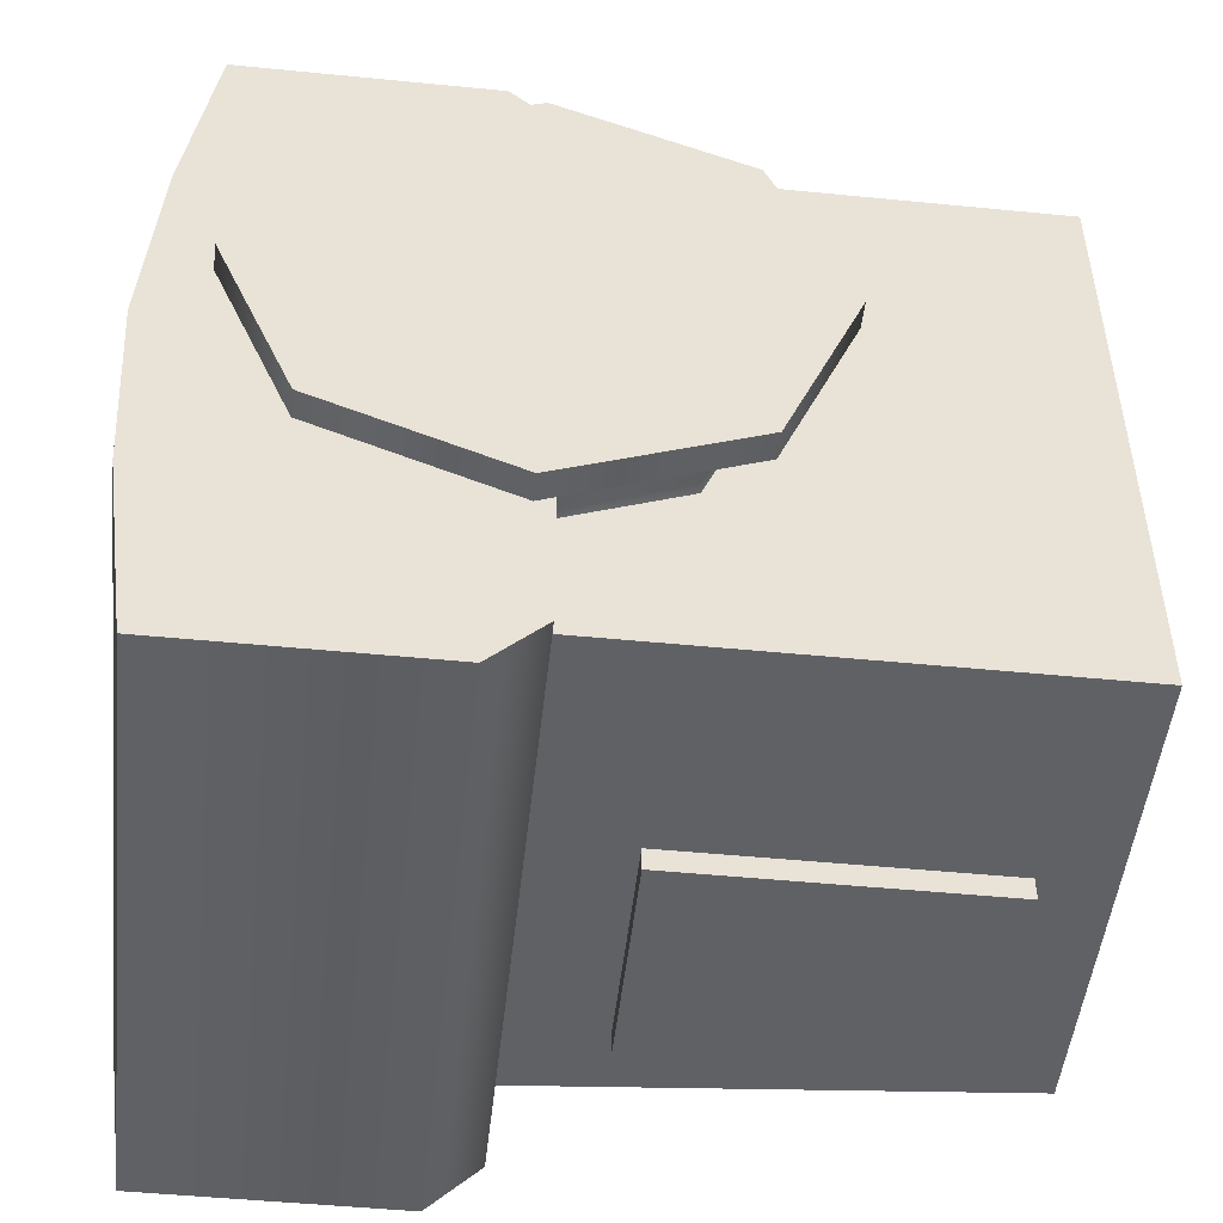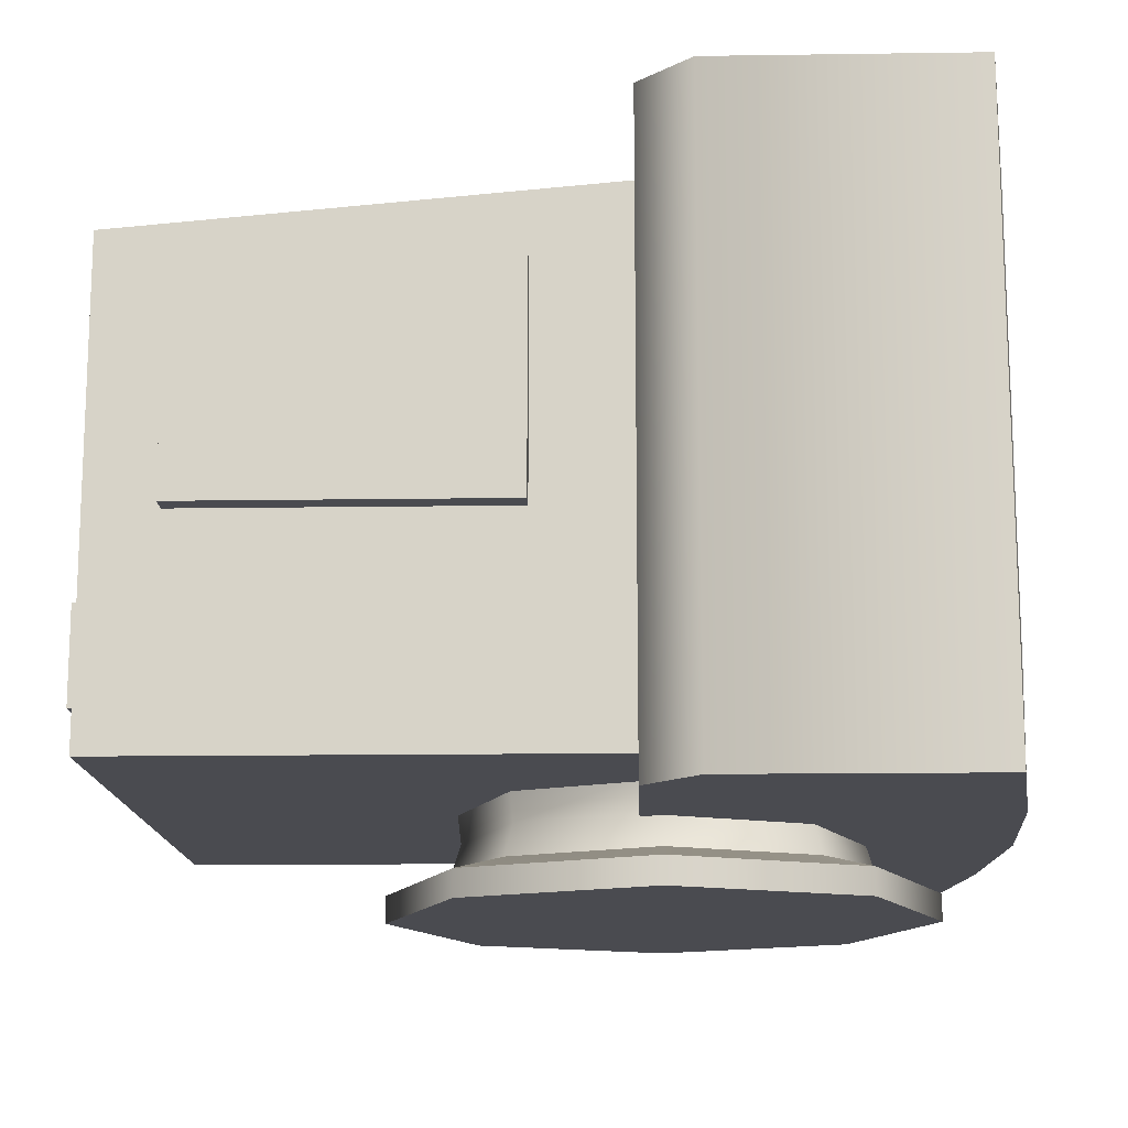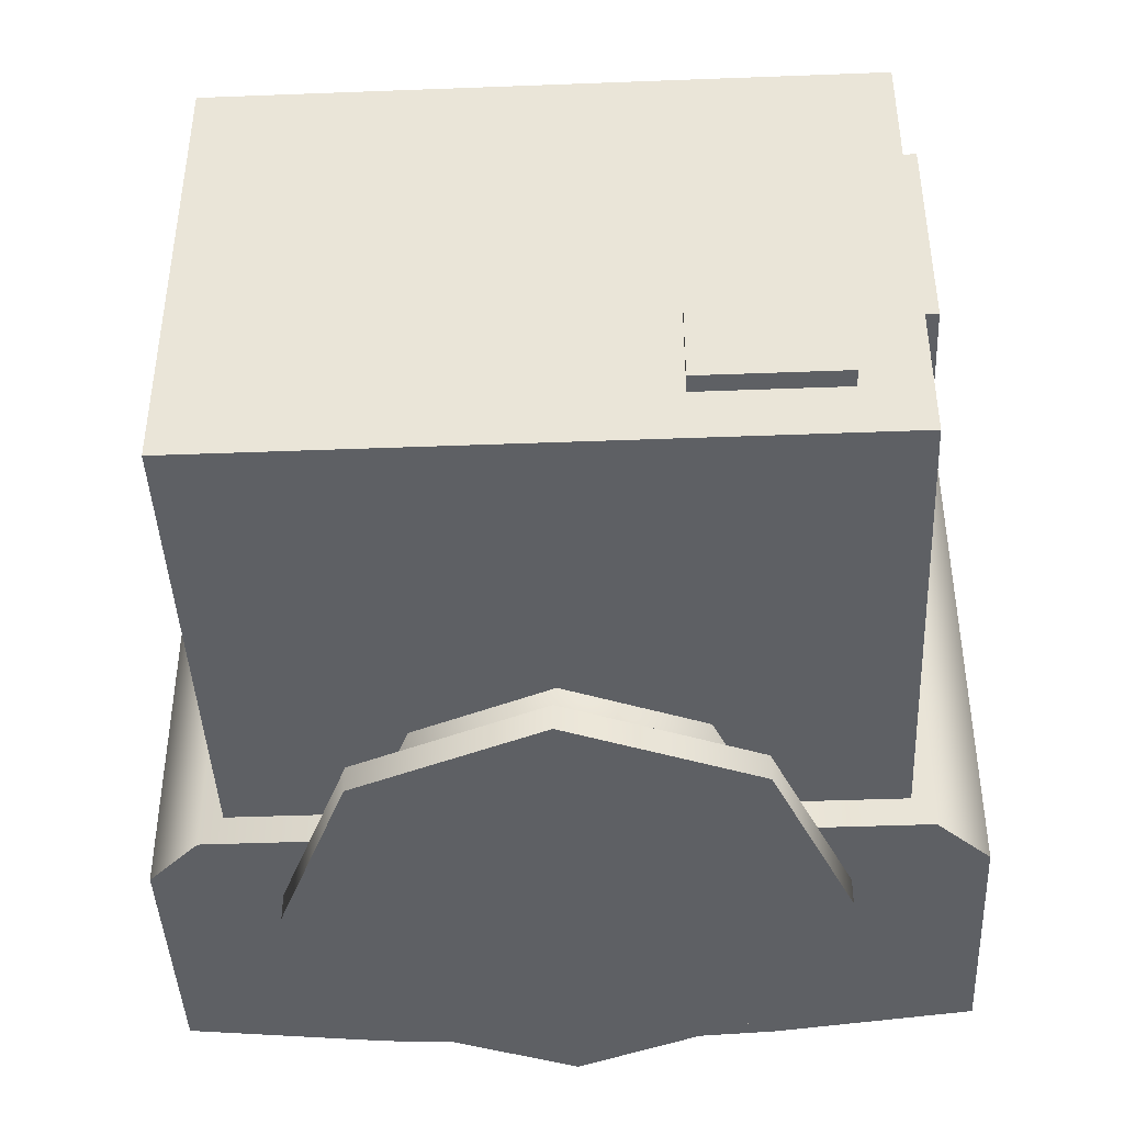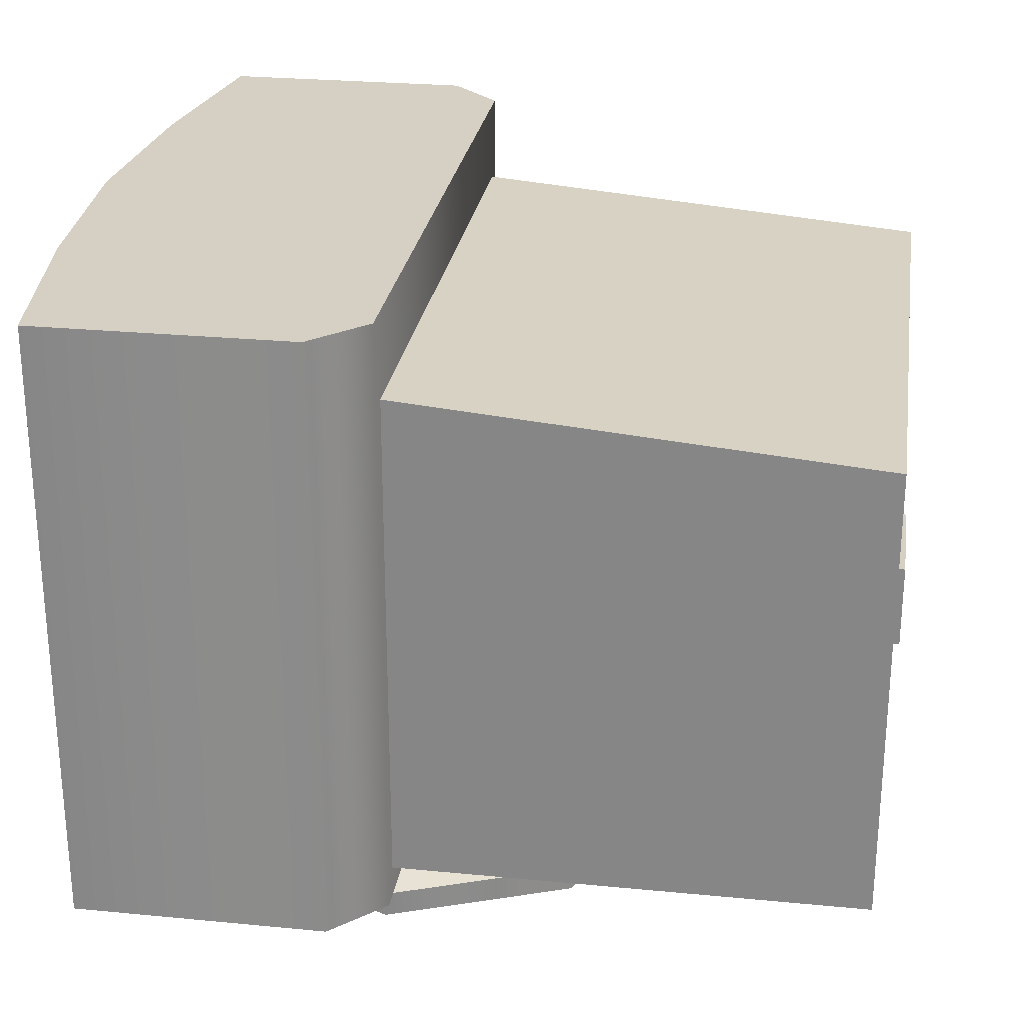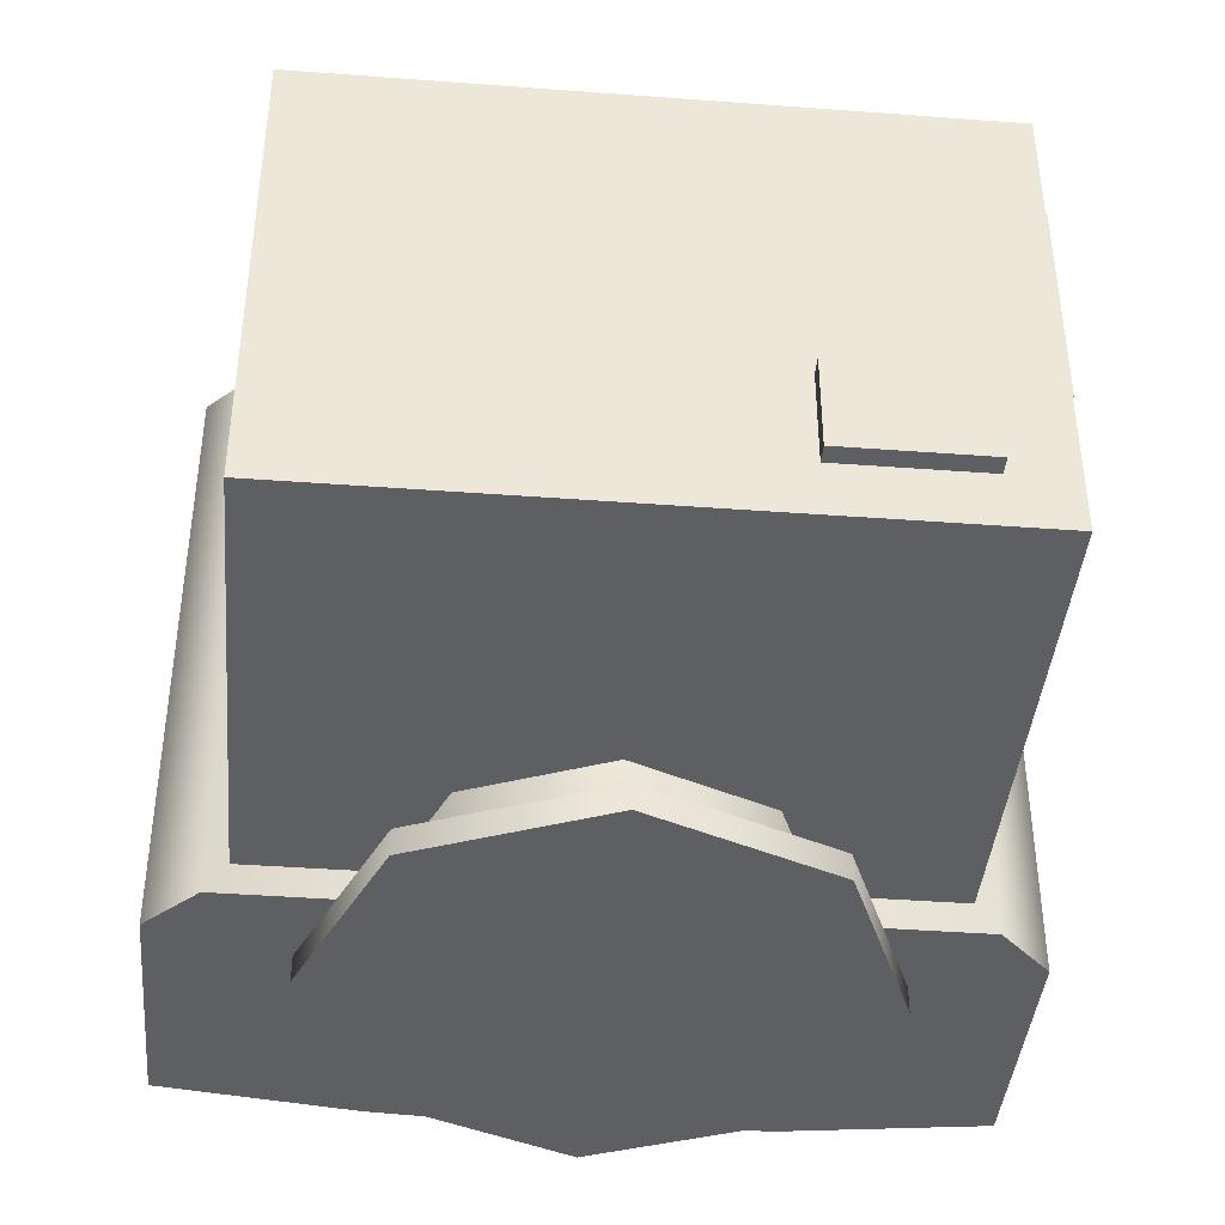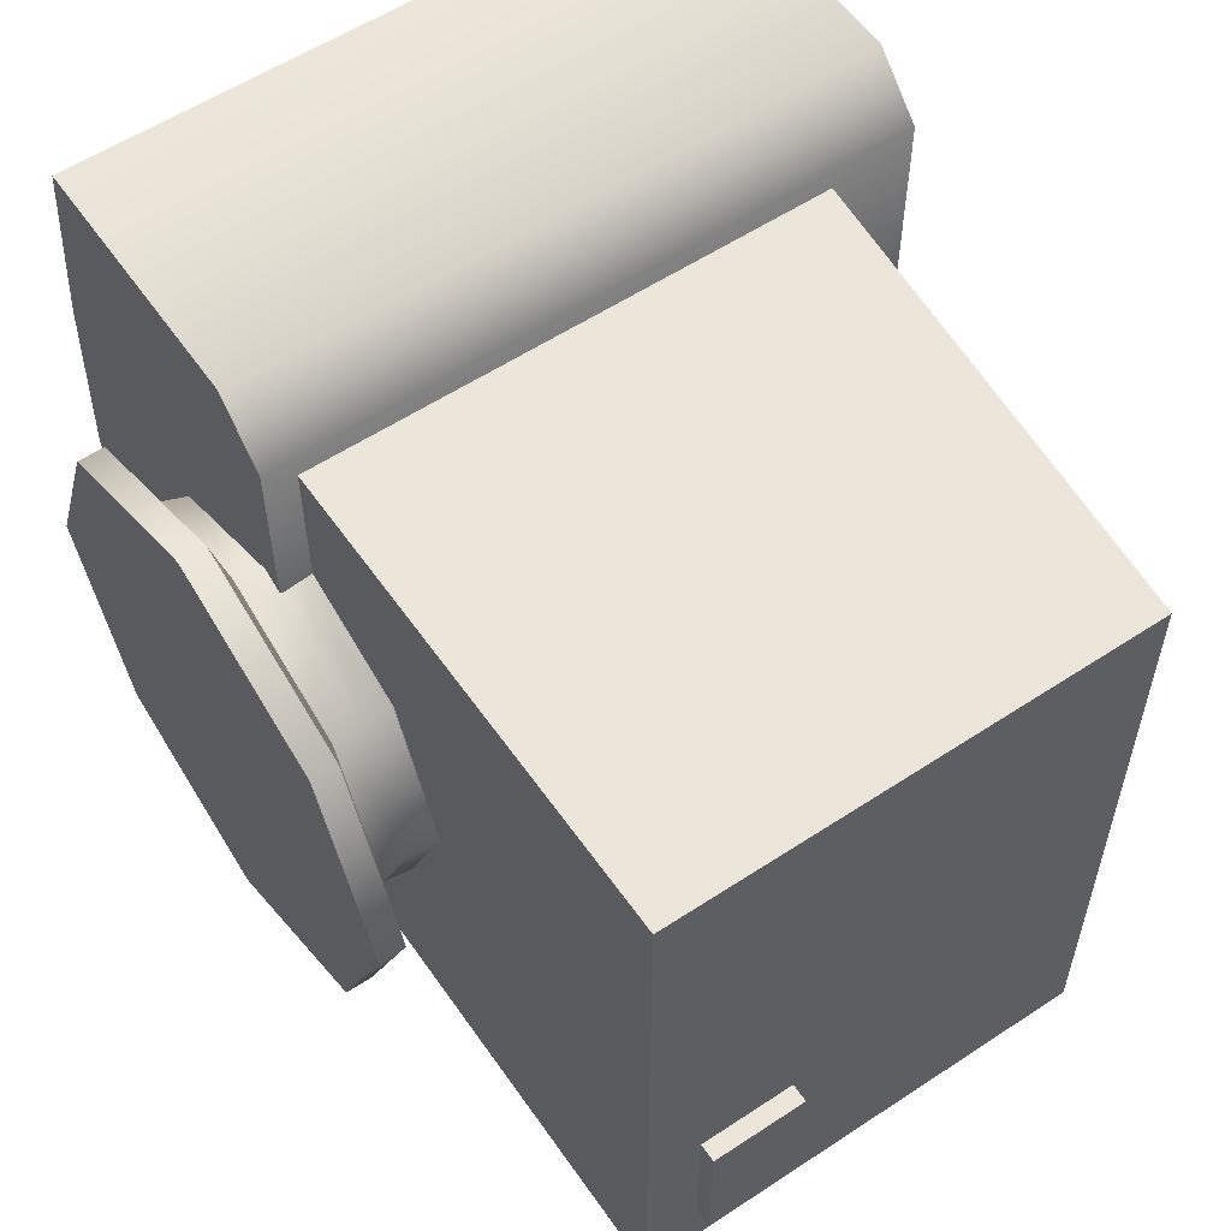
<metadata>
{"format":"obj","ext":"obj","renderer":"f3d","projection":"perspective","resolution":1024,"background":"white","views":[{"elev":-49.5,"azim":-6.2,"up":"+Z"},{"elev":-14.5,"azim":-178.2,"up":"+Y"},{"elev":-43.0,"azim":92.6,"up":"+Y"},{"elev":26.3,"azim":8.7,"up":"+Y"},{"elev":-41.1,"azim":84.8,"up":"+Y"},{"elev":57.0,"azim":55.5,"up":"+Z"}]}
</metadata>
<code>
o CRTMonitor
v 0.0123 0.09184 -0.2889
v 0.0123 0.5525 -0.2889
v 0.4476 0.09184 -0.2889
v 0.4476 0.5151 -0.2889
v 0.0123 0.09184 0.2884
v 0.0123 0.5525 0.2884
v 0.4476 0.09184 0.2884
v 0.4476 0.5151 0.2884
v -0.2705 0.1616 -0.2867
v -0.2705 0.545 -0.2867
v -0.2705 0.1616 0.2868
v -0.2705 0.545 0.2868
v 0.4459 0.1401 -0.2326
v 0.4459 0.2251 -0.2326
v 0.4639 0.1401 -0.2326
v 0.4639 0.2251 -0.2326
v 0.4459 0.1401 -0.1077
v 0.4459 0.2251 -0.1077
v 0.4639 0.1401 -0.1077
v 0.4639 0.2251 -0.1077
v 0.1022 0.2853 -0.31
v 0.1022 0.4846 -0.31
v 0.3856 0.2853 -0.31
v 0.3856 0.4846 -0.31
v 0.1022 0.2853 -0.287
v 0.1022 0.4846 -0.287
v 0.3856 0.2853 -0.287
v 0.3856 0.4846 -0.287
v -0.02844 0.06401 -0.355
v 0.01884 0.06401 -0.3078
v 0.01884 0.6267 -0.3078
v -0.02844 0.6267 -0.355
v 0.01884 0.06401 0.3078
v -0.02844 0.06401 0.355
v -0.02844 0.6267 0.355
v 0.01884 0.6267 0.3078
v -0.285 0.1616 -0.1775
v -0.2964 0.1616 0
v -0.285 0.1616 0.1775
v -0.285 0.545 0.1775
v -0.2964 0.545 0
v -0.285 0.545 -0.1775
v -0.2599 0.06401 -0.355
v -0.2599 0.6267 -0.355
v -0.2599 0.6267 0.355
v -0.2599 0.06401 0.355
v -0.285 0.06401 0.1775
v -0.285 0.6267 -0.1775
v -0.285 0.06401 -0.1775
v -0.2964 0.06401 0
v -0.285 0.6267 0.1775
v -0.2964 0.6267 0
v -0.2567 0.1616 -0.2882
v -0.2567 0.545 -0.2882
v -0.2567 0.545 0.2854
v -0.2567 0.1616 0.2854
v 0.235 0 0
v 0.1662 0 -0.1662
v 0 0 -0.235
v -0.1662 0 -0.1662
v -0.235 0 0
v -0.1662 0 0.1662
v 0 0 0.235
v 0.1662 0 0.1662
v 0.1806 0.03811 0
v 0.1277 0.03811 -0.1277
v 0 0.03811 -0.1806
v -0.1277 0.03811 -0.1277
v -0.1806 0.03811 0
v -0.1277 0.03811 0.1277
v 0 0.03811 0.1806
v 0.1277 0.03811 0.1277
v 0.1662 0.02357 -0.1662
v 0.235 0.02357 0
v 0 0.02357 -0.235
v -0.1662 0.02357 -0.1662
v -0.235 0.02357 0
v -0.1662 0.02357 0.1662
v 0 0.02357 0.235
v 0.1662 0.02357 0.1662
v 0.1212 0.06701 -0.1212
v 0.1714 0.06701 0
v 0 0.06701 -0.1714
v -0.1212 0.06701 -0.1212
v -0.1714 0.06701 0
v -0.1212 0.06701 0.1212
v 0 0.06701 0.1714
v 0.1212 0.06701 0.1212
v 0.1242 0.1006 -0.1242
v 0.1756 0.1006 0
v 0 0.1006 -0.1756
v 0 0.1006 0.1756
v 0.1242 0.1006 0.1242
f 1 4 3
f 4 7 3
f 8 5 7
f 31 33 30
f 7 1 3
f 4 6 8
f 36 48 51
f 12 56 11
f 44 29 43
f 35 46 34
f 14 15 13
f 16 19 15
f 20 17 19
f 19 13 15
f 16 18 20
f 22 23 21
f 24 27 23
f 26 21 25
f 27 21 23
f 24 26 28
f 30 32 31
f 34 36 35
f 30 47 49
f 39 56 9
f 9 54 10
f 9 44 43
f 11 45 12
f 11 47 46
f 10 48 44
f 9 49 37
f 37 50 38
f 38 47 39
f 12 51 40
f 40 52 41
f 41 48 42
f 54 56 55
f 10 55 40
f 64 79 63
f 62 77 61
f 60 75 59
f 58 74 57
f 57 80 64
f 63 78 62
f 61 76 60
f 59 73 58
f 66 82 65
f 66 74 73
f 66 75 67
f 67 76 68
f 68 77 69
f 70 77 78
f 71 78 79
f 72 79 80
f 65 80 74
f 88 92 87
f 72 82 88
f 71 86 70
f 69 84 68
f 67 81 66
f 72 87 71
f 69 86 85
f 68 83 67
f 81 90 82
f 88 90 93
f 81 91 89
f 63 61 59
f 1 2 4
f 4 8 7
f 8 6 5
f 31 36 33
f 7 5 1
f 4 2 6
f 45 35 36
f 36 31 32
f 32 44 48
f 48 52 51
f 51 45 36
f 36 32 48
f 12 55 56
f 44 32 29
f 35 45 46
f 14 16 15
f 16 20 19
f 20 18 17
f 19 17 13
f 16 14 18
f 22 24 23
f 24 28 27
f 26 22 21
f 27 25 21
f 24 22 26
f 30 29 32
f 34 33 36
f 43 29 30
f 30 33 34
f 34 46 47
f 47 50 49
f 49 43 30
f 30 34 47
f 37 38 39
f 39 11 56
f 56 53 9
f 9 37 39
f 9 53 54
f 9 10 44
f 11 46 45
f 11 39 47
f 10 42 48
f 9 43 49
f 37 49 50
f 38 50 47
f 12 45 51
f 40 51 52
f 41 52 48
f 54 53 56
f 41 42 10
f 10 54 55
f 55 12 40
f 40 41 10
f 64 80 79
f 62 78 77
f 60 76 75
f 58 73 74
f 57 74 80
f 63 79 78
f 61 77 76
f 59 75 73
f 66 81 82
f 66 65 74
f 66 73 75
f 67 75 76
f 68 76 77
f 70 69 77
f 71 70 78
f 72 71 79
f 65 72 80
f 88 93 92
f 72 65 82
f 71 87 86
f 69 85 84
f 67 83 81
f 72 88 87
f 69 70 86
f 68 84 83
f 81 89 90
f 88 82 90
f 81 83 91
f 59 58 57
f 57 64 63
f 63 62 61
f 61 60 59
f 59 57 63

</code>
